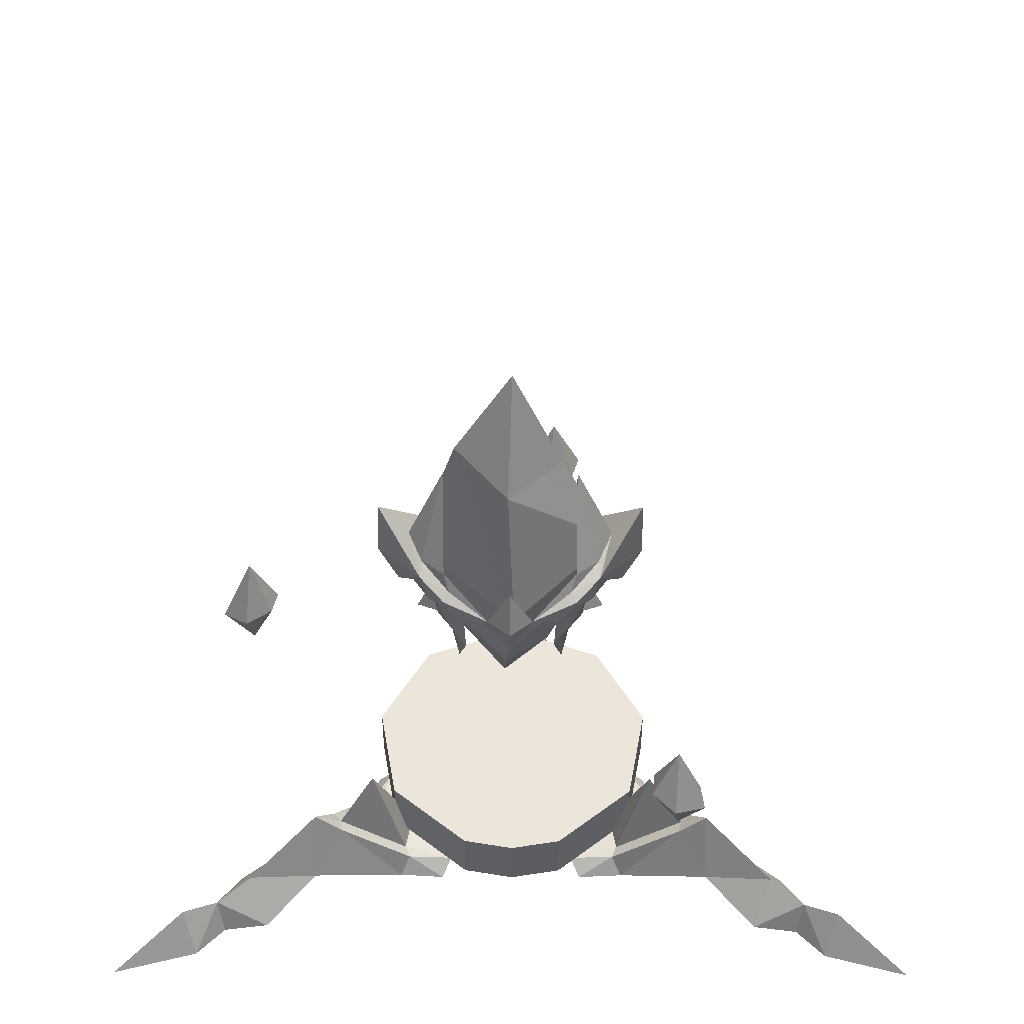
<metadata>
{"format":"obj","ext":"obj","renderer":"f3d","projection":"perspective","resolution":1024,"background":"white","views":[{"elev":48.5,"azim":-179.7,"up":"+Z"}]}
</metadata>
<code>
g Object01
v 0.871 -3.003 47.62
v 0.3625 9.774 67.38
v 13.66 -2.113 71.14
v -24.42 -2.113 98.59
v -12.19 -2.113 124.9
v -0.1529 10.45 125.9
v -1.498 17.21 91.41
v 12.01 -2.113 128.9
v 21.97 -2.113 96.8
v -1.008 -2.113 151.9
v -9.553 -2.113 61.4
v 1.228 -12.93 67.38
v -24.42 -2.113 98.59
v -1.498 -22.46 91.41
v -0.1529 -14.68 125.9
f 1 2 3
f 4 5 6
f 6 7 4
f 8 9 7
f 7 6 8
f 6 5 10
f 8 6 10
f 2 7 9
f 9 3 2
f 11 4 7
f 1 3 12
f 13 14 15
f 15 5 13
f 8 15 14
f 14 9 8
f 15 10 5
f 8 10 15
f 1 12 11
f 12 3 9
f 9 14 12
f 11 12 14
f 1 11 2
f 11 7 2
f 11 14 13
g Object01
v -0.5398 19.92 89.46
v -0.5398 16.7 100.1
v 4.661 15.7 89.5
v 6.038 15.42 87.94
v 14.82 12.19 92.16
v 14.35 10.72 89.82
v 6.39 13.6 86.46
v -0.5398 16.28 81.96
v 20.28 7.17 94.96
v 30.3 -2.319 94.03
v 25.96 -2.319 83.8
v 29.84 -2.319 108.9
v 13.56 10.7 87.54
v 18.56 5.683 85.72
v 20.25 5.833 92.56
v 23.93 -2.319 86.02
v 21.94 -2.319 82.78
v 16.51 5.683 83.59
v 18.68 -2.319 80.65
v 14.08 6.568 77.46
v 16.67 1.203 75.67
v 21.68 -2.319 73.62
v 17.65 -2.319 73.64
v 10.2 11.48 84
v 9.966 8.633 71.57
v 13.13 3.525 71.29
v 16.89 -2.319 70.48
v 11.97 -2.319 54.35
v 13.99 -2.319 67.05
v 19.96 3.884 97.19
v 23.07 -2.319 100
v 13.58 10.46 93.74
v 14.76 8.311 97.76
v -0.5398 14.62 77.98
v 14.75 -2.319 120.3
v -0.5398 -25.09 89.46
v 4.661 -20.88 89.5
v -0.5398 -21.88 100.1
v 6.038 -20.24 87.94
v 6.39 -18.47 86.74
v 14.35 -15.36 89.82
v 14.82 -16.83 92.16
v -0.5398 -20.78 81.96
v 20.28 -11.81 94.96
v 30.3 -2.319 94.03
v 13.56 -15.33 87.54
v 18.56 -10.32 85.72
v 20.25 -10.47 92.56
v 16.51 -10.32 83.59
v 14.08 -11.21 77.46
v 16.67 -5.84 75.67
v 10.2 -16.12 84
v 9.966 -12.33 71.57
v 13.13 -8.163 71.29
v 15.65 -2.319 68.61
v 19.96 -8.522 97.19
v 13.58 -15.1 93.74
v 14.76 -12.95 97.76
v -0.5398 -18.84 77.98
v 13.13 3.525 71.29
v 16.89 -2.319 70.48
v 13.03 -2.319 71.5
v 15.65 -2.319 68.61
v 13.13 -8.163 71.29
v -5.741 15.7 89.5
v -7.117 15.42 87.94
v -7.47 12.11 86.46
v -15.43 10.72 89.82
v -15.9 12.19 92.16
v -21.36 7.169 94.96
v -27.04 -2.319 83.8
v -31.38 -2.319 94.03
v -30.92 -2.319 108.9
v -14.64 10.7 87.54
v -19.64 5.683 85.72
v -21.33 5.833 92.56
v -23.02 -2.319 82.78
v -25.01 -2.319 86.02
v -17.59 5.683 83.59
v -19.76 -2.319 80.65
v -15.16 6.568 77.46
v -17.75 1.203 75.67
v -18.73 -2.319 73.64
v -22.76 -2.319 73.62
v -11.28 11.48 84
v -11.05 7.688 71.57
v -14.21 3.525 71.29
v -17.97 -2.319 70.48
v -13.3 1.936 67.14
v -11.27 5.294 67.27
v -15.07 -2.319 67.05
v -16.73 -2.319 68.61
v -24.15 -2.319 100
v -21.04 3.884 97.19
v -14.66 10.46 93.74
v -15.84 8.311 97.76
v -13.05 -2.319 54.35
v -15.83 -2.319 120.3
v -5.741 -20.88 89.5
v -7.117 -18.06 87.94
v -15.9 -16.83 92.16
v -15.43 -15.36 89.82
v -7.47 -16.49 86.74
v -21.36 -11.81 94.96
v -31.38 -2.319 94.03
v -14.64 -15.33 87.54
v -19.64 -10.32 85.72
v -21.33 -10.47 92.56
v -17.59 -10.32 83.59
v -15.16 -11.21 77.46
v -17.75 -5.84 75.67
v -11.28 -16.12 84
v -11.05 -12.33 71.57
v -14.21 -8.163 71.29
v -13.3 -6.574 67.14
v -11.27 -9.932 67.27
v -21.04 -8.522 97.19
v -14.66 -15.1 93.74
v -15.84 -12.95 97.76
v -14.21 3.525 71.29
v -14.11 -2.319 71.5
v -17.97 -2.319 70.48
v -16.73 -2.319 68.61
v -14.21 -8.163 71.29
f 16 17 18
f 19 20 21
f 21 22 19
f 18 23 16
f 24 25 26
f 24 27 25
f 21 28 22
f 29 28 21
f 21 30 29
f 29 30 31
f 31 32 29
f 26 31 30
f 30 24 26
f 28 29 33
f 34 33 29
f 29 32 34
f 28 33 35
f 33 34 36
f 36 37 38
f 39 35 40
f 35 41 40
f 42 41 36
f 36 38 42
f 40 41 43
f 41 44 43
f 34 37 36
f 24 45 46
f 24 46 27
f 47 45 24
f 24 20 47
f 47 18 48
f 33 36 35
f 35 36 41
f 28 35 39
f 49 23 18
f 18 19 49
f 19 18 20
f 21 20 24
f 24 30 21
f 47 48 45
f 45 48 50
f 45 50 46
f 19 22 49
f 28 39 22
f 18 47 20
f 51 52 53
f 54 55 56
f 56 57 54
f 52 51 58
f 59 26 60
f 59 60 27
f 56 55 61
f 62 63 56
f 56 61 62
f 62 32 31
f 31 63 62
f 26 59 63
f 63 31 26
f 61 64 62
f 34 32 62
f 62 64 34
f 61 65 64
f 64 66 34
f 66 38 37
f 67 68 65
f 65 68 69
f 42 38 66
f 66 69 42
f 68 43 69
f 69 44 70
f 34 66 37
f 59 46 71
f 59 27 46
f 72 57 59
f 59 71 72
f 72 73 52
f 64 65 66
f 65 69 66
f 61 67 65
f 74 54 52
f 52 58 74
f 54 57 52
f 56 63 59
f 59 57 56
f 72 71 73
f 71 50 73
f 71 46 50
f 54 74 55
f 61 55 67
f 52 57 72
f 75 76 77
f 78 75 77
f 76 79 77
f 79 78 77
f 16 80 17
f 81 82 83
f 83 84 81
f 80 16 23
f 85 86 87
f 85 87 88
f 83 82 89
f 90 91 83
f 83 89 90
f 90 92 93
f 93 91 90
f 86 85 91
f 91 93 86
f 89 94 90
f 95 92 90
f 90 94 95
f 89 96 94
f 94 97 95
f 97 98 99
f 100 101 96
f 96 101 102
f 103 98 97
f 97 102 103
f 104 102 101
f 101 105 104
f 106 107 102
f 102 104 106
f 95 97 99
f 85 108 109
f 85 88 108
f 110 84 85
f 85 109 110
f 110 111 80
f 94 96 97
f 96 102 97
f 104 105 112
f 106 104 112
f 89 100 96
f 49 81 80
f 80 23 49
f 81 84 80
f 83 91 85
f 85 84 83
f 110 109 111
f 109 113 111
f 109 108 113
f 81 49 82
f 89 82 100
f 80 84 110
f 51 53 114
f 115 116 117
f 117 118 115
f 114 58 51
f 119 120 86
f 119 88 120
f 117 121 118
f 122 121 117
f 117 123 122
f 122 123 93
f 93 92 122
f 86 93 123
f 123 119 86
f 121 122 124
f 95 124 122
f 122 92 95
f 121 124 125
f 124 95 126
f 126 99 98
f 127 125 128
f 125 129 128
f 103 129 126
f 126 98 103
f 130 131 128
f 128 129 130
f 106 130 129
f 129 107 106
f 95 99 126
f 119 132 108
f 119 108 88
f 133 132 119
f 119 116 133
f 133 114 134
f 124 126 125
f 125 126 129
f 130 112 131
f 106 112 130
f 121 125 127
f 74 58 114
f 114 115 74
f 115 114 116
f 117 116 119
f 119 123 117
f 133 134 132
f 132 134 113
f 132 113 108
f 115 118 74
f 121 127 118
f 114 133 116
f 135 136 137
f 138 136 135
f 137 136 139
f 139 136 138
f 41 70 44
f 69 43 44
g ke
v 0.8727 -3.005 47.59
v 0.3698 9.803 67.37
v 13.69 -2.113 71.13
v -24.45 -2.113 98.59
v -12.22 -2.113 124.9
v -0.1563 10.48 125.9
v -1.499 17.24 91.41
v 12.04 -2.113 128.9
v 22.01 -2.113 96.8
v -1.499 17.24 91.41
v -1.499 17.24 91.41
v -0.1563 10.48 125.9
v 12.04 -2.113 128.9
v -0.1563 10.48 125.9
v -1.01 -2.113 151.9
v 0.3698 9.803 67.37
v 22.01 -2.113 96.8
v 13.69 -2.113 71.13
v -9.581 -2.114 61.38
v -24.45 -2.113 98.59
v 13.69 -2.113 71.13
v 1.237 -12.96 67.37
v -24.45 -2.113 98.59
v -1.499 -22.49 91.41
v -0.1566 -14.71 125.9
v -0.1566 -14.71 125.9
v -12.22 -2.113 124.9
v -0.1566 -14.71 125.9
v -1.499 -22.49 91.41
v -1.499 -22.49 91.41
v -1.01 -2.113 151.9
v -12.22 -2.113 124.9
v 0.8727 -3.005 47.59
v 1.237 -12.96 67.37
v -9.581 -2.114 61.38
v 1.237 -12.96 67.37
v -1.499 -22.49 91.41
v 1.237 -12.96 67.37
v -9.581 -2.114 61.38
v 0.3698 9.803 67.37
f 140 141 142
f 143 144 145
f 145 146 143
f 147 148 149
f 150 151 152
f 153 144 154
f 147 151 154
f 155 146 156
f 156 157 155
f 158 159 149
f 140 160 161
f 162 163 164
f 165 166 143
f 147 167 168
f 169 148 152
f 165 170 171
f 152 170 164
f 172 173 174
f 175 160 156
f 156 176 175
f 174 177 169
f 172 178 155
f 174 146 179
f 174 163 143
g Object05
v -0.5398 19.98 89.45
v -0.5398 16.77 100.1
v 4.688 15.76 89.5
v 6.065 15.48 87.92
v 14.85 12.25 92.17
v 14.39 10.77 89.79
v 6.426 13.64 86.43
v -0.5398 16.34 81.94
v 20.31 7.223 94.97
v 30.37 -2.319 94.02
v 25.98 -2.319 83.73
v 29.87 -2.319 109
v 13.59 10.75 87.52
v 18.6 5.722 85.69
v 20.29 5.876 92.54
v 23.96 -2.319 85.97
v 21.99 -2.319 82.74
v 16.56 5.718 83.56
v 18.74 -2.319 80.63
v 14.13 6.607 77.44
v 16.72 1.239 75.66
v 21.73 -2.319 73.59
v 17.69 -2.319 73.59
v 10.23 11.54 83.99
v 10.02 8.671 71.55
v 13.19 3.555 71.27
v 16.93 -2.319 70.43
v 12.03 -2.319 54.34
v 14.05 -2.319 67.02
v 19.99 3.927 97.22
v 23.09 -2.319 100.1
v 13.6 10.51 93.78
v 14.8 8.359 97.78
v -0.5447 14.68 77.95
v 14.81 -2.319 120.3
v -0.5398 -25.16 89.45
v 4.691 -20.94 89.49
v -0.5398 -21.94 100.1
v 6.067 -20.29 87.91
v 6.427 -18.52 86.71
v 14.39 -15.41 89.79
v 14.85 -16.89 92.17
v -0.5398 -20.84 81.93
v 20.31 -11.86 94.97
v 13.59 -15.39 87.52
v 18.6 -10.36 85.69
v 20.29 -10.51 92.54
v 16.56 -10.36 83.56
v 14.13 -11.25 77.44
v 16.72 -5.877 75.66
v 10.23 -16.17 83.99
v 10.01 -12.37 71.55
v 13.18 -8.195 71.27
v 15.72 -2.319 68.6
v 19.99 -8.564 97.22
v 13.6 -15.14 93.78
v 14.8 -13 97.78
v -0.5475 -18.9 77.95
v 13.08 -2.319 71.46
v -5.767 15.76 89.5
v -7.147 15.48 87.91
v -7.507 12.15 86.42
v -15.47 10.77 89.79
v -15.93 12.25 92.17
v -21.39 7.223 94.97
v -27.05 -2.319 83.73
v -31.45 -2.319 94.02
v -30.95 -2.319 109
v -14.67 10.75 87.52
v -19.68 5.722 85.69
v -21.37 5.876 92.54
v -23.07 -2.319 82.74
v -25.04 -2.319 85.97
v -17.64 5.718 83.56
v -19.82 -2.319 80.63
v -15.21 6.608 77.44
v -17.8 1.239 75.66
v -18.77 -2.319 73.59
v -22.81 -2.319 73.59
v -11.31 11.54 83.99
v -11.09 7.728 71.55
v -14.26 3.558 71.26
v -18.01 -2.319 70.43
v -13.35 1.966 67.13
v -11.32 5.327 67.26
v -15.13 -2.319 67.02
v -16.79 -2.319 68.6
v -24.17 -2.319 100.1
v -21.07 3.927 97.22
v -14.68 10.51 93.78
v -15.88 8.359 97.78
v -13.11 -2.319 54.34
v -15.89 -2.319 120.3
v -5.78 -20.93 89.48
v -7.154 -18.1 87.9
v -15.93 -16.89 92.17
v -15.47 -15.41 89.79
v -7.501 -16.53 86.71
v -21.39 -11.86 94.97
v -14.67 -15.39 87.53
v -19.68 -10.36 85.69
v -21.37 -10.51 92.54
v -17.64 -10.36 83.56
v -15.21 -11.25 77.44
v -17.8 -5.877 75.66
v -11.31 -16.18 83.99
v -11.09 -12.37 71.55
v -14.26 -8.196 71.26
v -13.35 -6.603 67.13
v -11.32 -9.965 67.26
v -21.07 -8.564 97.22
v -14.68 -15.14 93.78
v -15.88 -13 97.78
v -14.16 -2.319 71.46
f 180 181 182
f 183 184 185
f 185 186 183
f 182 187 180
f 188 189 190
f 188 191 189
f 185 192 186
f 193 192 185
f 185 194 193
f 193 194 195
f 195 196 193
f 190 195 194
f 194 188 190
f 192 193 197
f 198 197 193
f 193 196 198
f 192 197 199
f 197 198 200
f 200 201 202
f 203 199 204
f 199 205 204
f 206 205 200
f 200 202 206
f 204 205 207
f 205 208 207
f 198 201 200
f 188 209 210
f 188 210 191
f 211 209 188
f 188 184 211
f 211 182 212
f 197 200 199
f 199 200 205
f 192 199 203
f 213 187 182
f 182 183 213
f 183 182 184
f 185 184 188
f 188 194 185
f 211 212 209
f 209 212 214
f 209 214 210
f 183 186 213
f 192 203 186
f 182 211 184
f 215 216 217
f 218 219 220
f 220 221 218
f 216 215 222
f 223 190 189
f 223 189 191
f 220 219 224
f 225 226 220
f 220 224 225
f 225 196 195
f 195 226 225
f 190 223 226
f 226 195 190
f 224 227 225
f 198 196 225
f 225 227 198
f 224 228 227
f 227 229 198
f 229 202 201
f 230 231 228
f 228 231 232
f 206 202 229
f 229 232 206
f 231 207 232
f 232 208 233
f 198 229 201
f 223 210 234
f 223 191 210
f 235 221 223
f 223 234 235
f 235 236 216
f 227 228 229
f 228 232 229
f 224 230 228
f 237 218 216
f 216 222 237
f 218 221 216
f 220 226 223
f 223 221 220
f 235 234 236
f 234 214 236
f 234 210 214
f 218 237 219
f 224 219 230
f 216 221 235
f 205 206 238
f 233 205 238
f 206 232 238
f 232 233 238
f 180 239 181
f 240 241 242
f 242 243 240
f 239 180 187
f 244 245 246
f 244 246 247
f 242 241 248
f 249 250 242
f 242 248 249
f 249 251 252
f 252 250 249
f 245 244 250
f 250 252 245
f 248 253 249
f 254 251 249
f 249 253 254
f 248 255 253
f 253 256 254
f 256 257 258
f 259 260 255
f 255 260 261
f 262 257 256
f 256 261 262
f 263 261 260
f 260 264 263
f 265 266 261
f 261 263 265
f 254 256 258
f 244 267 268
f 244 247 267
f 269 243 244
f 244 268 269
f 269 270 239
f 253 255 256
f 255 261 256
f 263 264 271
f 265 263 271
f 248 259 255
f 213 240 239
f 239 187 213
f 240 243 239
f 242 250 244
f 244 243 242
f 269 268 270
f 268 272 270
f 268 267 272
f 240 213 241
f 248 241 259
f 239 243 269
f 215 217 273
f 274 275 276
f 276 277 274
f 273 222 215
f 278 246 245
f 278 247 246
f 276 279 277
f 280 279 276
f 276 281 280
f 280 281 252
f 252 251 280
f 245 252 281
f 281 278 245
f 279 280 282
f 254 282 280
f 280 251 254
f 279 282 283
f 282 254 284
f 284 258 257
f 285 283 286
f 283 287 286
f 262 287 284
f 284 257 262
f 288 289 286
f 286 287 288
f 265 288 287
f 287 266 265
f 254 258 284
f 278 290 267
f 278 267 247
f 291 290 278
f 278 275 291
f 291 273 292
f 282 284 283
f 283 284 287
f 288 271 289
f 265 271 288
f 279 283 285
f 237 222 273
f 273 274 237
f 274 273 275
f 276 275 278
f 278 281 276
f 291 292 290
f 290 292 272
f 290 272 267
f 274 277 237
f 279 285 277
f 273 291 275
f 261 293 262
f 266 293 261
f 262 293 287
f 287 293 266
f 205 233 208
f 232 207 208
g Object03
v -11.7 -60.91 48.39
v -9.937 -54 63.28
v -5.14 -58.54 61.47
v -7.118 -65.74 59.43
v -12.96 -65.85 59.43
v -11.41 -59.79 75.57
v -16.32 -55.68 61.47
v -18.04 -62.96 59.43
f 294 295 296
f 294 296 297
f 294 297 298
f 295 299 296
f 296 299 297
f 297 299 298
f 294 300 295
f 294 301 300
f 294 298 301
f 295 300 299
f 300 301 299
f 301 298 299
g Object02
v 61.7 -0.5342 63.49
v 55.22 -2.7 76.55
v 56.13 3.69 78.32
v 61.12 -7.008 74.56
v 65.65 -3.537 74.56
v 60.77 0.1662 90.67
v 62.04 6.283 76.55
v 67.78 1.763 74.56
f 302 303 304
f 302 305 303
f 302 306 305
f 304 303 307
f 303 305 307
f 305 306 307
f 302 304 308
f 302 308 309
f 302 309 306
f 304 307 308
f 308 307 309
f 309 307 306
g Object04
v -39.83 46.67 54.17
v -33.2 49.46 69.08
v -33.93 42.85 67.26
v -40.92 40.06 65.21
v -44.56 44.68 65.21
v -38.76 47.12 81.36
v -38.44 53.56 67.26
v -45.32 50.52 65.21
f 310 311 312
f 310 312 313
f 310 313 314
f 311 315 312
f 312 315 313
f 313 315 314
f 310 316 311
f 310 317 316
f 310 314 317
f 311 316 315
f 316 317 315
f 317 314 315
g World_shuijingfazhen_1
v -30.74 15.21 20.81
v -12.76 30.3 20.81
v -12.76 30.3 7.596
v -30.74 15.21 7.596
v -34.82 -7.917 20.81
v -34.82 -7.917 7.596
v -23.08 -28.25 20.81
v -23.08 -28.25 7.596
v -1.014 -36.29 20.81
v -1.014 -36.29 7.596
v -12.76 30.3 20.81
v -30.74 15.21 20.81
v -1.014 -2.087 20.81
v -34.82 -7.917 20.81
v -23.08 -28.25 20.81
v -1.014 -36.29 20.81
v -1.014 32.4 7.596
v -1.014 32.4 20.81
v -1.014 32.4 20.81
v -54.98 23.12 8.688
v -49.27 26.12 25.14
v -65.71 35.7 12.19
v -84.53 40.05 -0.0333
v -81.85 45.09 11.19
v -99.19 55.19 -0.6466
v -75.35 37.93 -0.3402
v -73.98 40.51 8.323
v -69.42 28.84 1.05
v -35.42 -2.006 1.004
v -31.41 -2.195 4.713
v -36.66 6.939 5.324
v -39.82 7.729 0.4382
v -43.55 22.79 18.35
v -35.13 8.945 6.068
v -35.29 17.98 30.03
v -45.27 20.53 18.27
v -35.13 8.945 6.068
v -36.66 6.939 5.324
v -31.41 -2.195 4.713
v -45.27 20.53 18.27
v -43.55 22.79 18.35
v -49.27 26.12 25.14
v -35.29 17.98 30.03
v -35.13 8.945 6.068
v -26.02 12.53 5.763
v -62 42.55 1.05
v -49.75 32.73 8.688
v -54.98 23.12 8.688
v -69.42 28.84 1.05
v -28.79 27.07 0.4382
v -39.82 7.729 0.4382
v -84.53 40.05 -0.0333
v -99.19 55.19 -0.6466
v -79.17 50.14 -0.03332
v -72.61 43.09 -0.3402
v -75.35 37.93 -0.3402
v -18.15 28.05 1.004
v -35.42 -2.006 1.004
v -26.02 12.53 5.763
v -31.41 -2.195 4.713
v -65.71 35.7 12.19
v -49.27 26.12 25.14
v -81.85 45.09 11.19
v -73.98 40.51 8.323
v -18.15 28.05 1.004
v -26.54 24.72 5.324
v -16.01 24.66 4.713
v -43.55 22.79 18.35
v -35.29 17.98 30.03
v -27.65 22.21 6.068
v -42.82 25.87 18.7
v -27.65 22.21 6.068
v -16.01 24.66 4.713
v -26.54 24.72 5.324
v -42.82 25.87 18.7
v -26.02 12.53 5.763
v -16.01 24.66 4.713
v -6.276 -61.65 8.688
v -0.7482 -77.23 12.19
v -0.821 -58.21 25.14
v -6.385 -95.7 -0.03333
v -0.5998 -116 -0.6466
v -0.6766 -95.91 11.19
v -3.632 -86.7 -0.3402
v -0.7115 -86.81 8.323
v -8.541 -77.02 1.05
v -18.25 -32.15 1.004
v -12.02 -40.82 0.4382
v -11.13 -37.7 5.324
v -16.41 -28.58 4.713
v -0.8464 -51.59 18.35
v -0.883 -42.03 30.03
v -8.626 -37.37 6.068
v -3.666 -51.95 18.27
v -8.626 -37.37 6.068
v -16.41 -28.58 4.713
v -11.13 -37.7 5.324
v -3.666 -51.95 18.27
v -0.8464 -51.59 18.35
v -0.821 -58.21 25.14
v -0.883 -42.03 30.03
v -0.9662 -31.28 5.763
v -8.626 -37.37 6.068
v 7.045 -77.44 1.05
v -8.541 -77.02 1.05
v -6.276 -61.65 8.688
v 4.661 -61.92 8.688
v -12.02 -40.82 0.4382
v 10.25 -40.95 0.4382
v -6.385 -95.7 -0.03333
v 5.032 -96.11 -0.03335
v -0.5998 -116 -0.6466
v -3.632 -86.7 -0.3402
v 2.209 -86.91 -0.3402
v -18.25 -32.15 1.004
v 16.41 -32.22 1.004
v -16.41 -28.58 4.713
v -0.9662 -31.28 5.763
v -0.821 -58.21 25.14
v -0.7482 -77.23 12.19
v -0.6766 -95.91 11.19
v -0.7115 -86.81 8.323
v 16.41 -32.22 1.004
v 14.54 -28.67 4.713
v 9.328 -37.82 5.324
v -0.8464 -51.59 18.35
v 6.603 -37.52 6.068
v -0.883 -42.03 30.03
v 2.185 -52.49 18.7
v 6.603 -37.52 6.068
v 14.54 -28.67 4.713
v 9.328 -37.82 5.324
v 2.185 -52.49 18.7
v -0.9662 -31.28 5.763
v 14.54 -28.67 4.713
v 53.4 23.24 8.688
v 64.14 35.82 12.19
v 47.7 26.25 25.14
v 82.95 40.18 -0.03337
v 97.61 55.32 -0.6467
v 80.27 45.22 11.19
v 73.78 38.06 -0.3402
v 72.41 40.64 8.323
v 67.85 28.97 1.05
v 33.84 -1.881 1.004
v 38.24 7.854 0.4382
v 35.08 7.064 5.324
v 29.83 -2.07 4.713
v 41.97 22.91 18.35
v 33.72 18.1 30.03
v 33.55 9.07 6.068
v 43.7 20.65 18.27
v 33.55 9.07 6.068
v 29.83 -2.07 4.713
v 35.08 7.064 5.324
v 43.7 20.65 18.27
v 41.97 22.91 18.35
v 47.7 26.25 25.14
v 24.45 12.66 5.763
v 60.42 42.68 1.05
v 67.85 28.97 1.05
v 53.4 23.24 8.688
v 48.17 32.85 8.688
v 38.24 7.854 0.4382
v 27.21 27.2 0.4382
v 82.95 40.18 -0.03337
v 77.59 50.26 -0.03339
v 97.61 55.32 -0.6467
v 73.78 38.06 -0.3402
v 71.04 43.22 -0.3402
v 33.84 -1.881 1.004
v 16.57 28.17 1.004
v 29.83 -2.07 4.713
v 24.45 12.66 5.763
v 47.7 26.25 25.14
v 64.14 35.82 12.19
v 80.27 45.22 11.19
v 72.41 40.64 8.323
v 16.57 28.17 1.004
v 14.43 24.78 4.713
v 24.97 24.84 5.324
v 41.97 22.91 18.35
v 26.07 22.33 6.068
v 33.72 18.1 30.03
v 41.24 25.99 18.7
v 33.72 18.1 30.03
v 26.07 22.33 6.068
v 24.45 12.66 5.763
v 14.43 24.78 4.713
v 24.97 24.84 5.324
v 41.24 25.99 18.7
v 24.45 12.66 5.763
v 14.43 24.78 4.713
v 28.72 15.21 20.81
v 28.72 15.21 7.596
v 10.73 30.3 7.596
v 10.73 30.3 20.81
v 32.79 -7.917 20.81
v 32.79 -7.917 7.596
v 21.05 -28.25 20.81
v 21.05 -28.25 7.596
v 10.73 30.3 20.81
v 28.72 15.21 20.81
v 32.79 -7.917 20.81
v 21.05 -28.25 20.81
f 318 319 320
f 320 321 318
f 322 318 321
f 321 323 322
f 324 322 323
f 323 325 324
f 326 324 325
f 325 327 326
f 328 329 330
f 329 331 330
f 331 332 330
f 332 333 330
f 334 320 319
f 319 335 334
f 330 336 328
f 337 338 339
f 340 341 342
f 343 344 340
f 344 343 345
f 345 339 344
f 346 347 348
f 348 349 346
f 350 351 352
f 349 348 353
f 337 353 338
f 354 355 356
f 357 355 354
f 354 358 357
f 357 358 359
f 360 361 362
f 337 339 345
f 349 353 337
f 363 364 365
f 365 366 363
f 364 367 368
f 368 365 364
f 369 370 371
f 371 372 373
f 373 369 371
f 372 363 366
f 366 373 372
f 367 374 375
f 375 368 367
f 375 376 377
f 364 378 379
f 371 370 380
f 372 371 381
f 381 378 363
f 363 372 381
f 382 367 383
f 383 384 382
f 385 386 387
f 367 388 383
f 364 379 388
f 360 362 389
f 390 391 389
f 392 358 389
f 389 391 392
f 392 359 358
f 364 363 378
f 367 364 388
f 393 390 389
f 354 356 393
f 344 341 340
f 371 380 381
f 374 394 376
f 375 374 376
f 395 396 397
f 398 399 400
f 401 398 402
f 402 396 403
f 403 401 402
f 404 405 406
f 406 407 404
f 408 409 410
f 405 411 406
f 395 397 411
f 412 413 414
f 415 416 412
f 412 414 415
f 415 417 416
f 418 419 420
f 395 403 396
f 405 395 411
f 421 422 423
f 423 424 421
f 424 423 425
f 425 426 424
f 427 428 429
f 428 427 430
f 430 431 428
f 431 430 422
f 422 421 431
f 426 425 432
f 432 433 426
f 432 434 435
f 424 436 437
f 428 438 429
f 431 439 428
f 439 431 421
f 421 437 439
f 440 441 442
f 442 426 440
f 443 444 445
f 426 442 446
f 424 446 436
f 418 447 419
f 448 447 449
f 450 449 447
f 447 416 450
f 450 416 417
f 424 437 421
f 426 446 424
f 451 447 448
f 412 451 413
f 402 398 400
f 428 439 438
f 433 435 452
f 432 435 433
f 453 454 455
f 456 457 458
f 459 456 460
f 460 454 461
f 461 459 460
f 462 463 464
f 464 465 462
f 466 467 468
f 463 469 464
f 453 455 469
f 470 471 472
f 473 474 470
f 470 472 473
f 473 475 474
f 467 476 468
f 453 461 454
f 463 453 469
f 477 478 479
f 479 480 477
f 480 479 481
f 481 482 480
f 483 484 485
f 484 483 486
f 486 487 484
f 487 486 478
f 478 477 487
f 482 481 488
f 488 489 482
f 488 490 491
f 480 492 493
f 484 494 485
f 487 495 484
f 495 487 477
f 477 493 495
f 496 497 498
f 498 482 496
f 499 500 501
f 482 498 502
f 480 502 492
f 503 504 505
f 506 504 507
f 508 507 504
f 504 474 508
f 508 474 475
f 480 493 477
f 482 502 480
f 509 504 506
f 470 509 471
f 460 456 458
f 484 495 494
f 489 491 510
f 488 491 489
f 511 512 513
f 513 514 511
f 515 516 512
f 512 511 515
f 517 518 516
f 516 515 517
f 326 327 518
f 518 517 326
f 519 330 520
f 520 330 521
f 521 330 522
f 522 330 333
f 334 335 514
f 514 513 334
f 330 519 336

</code>
